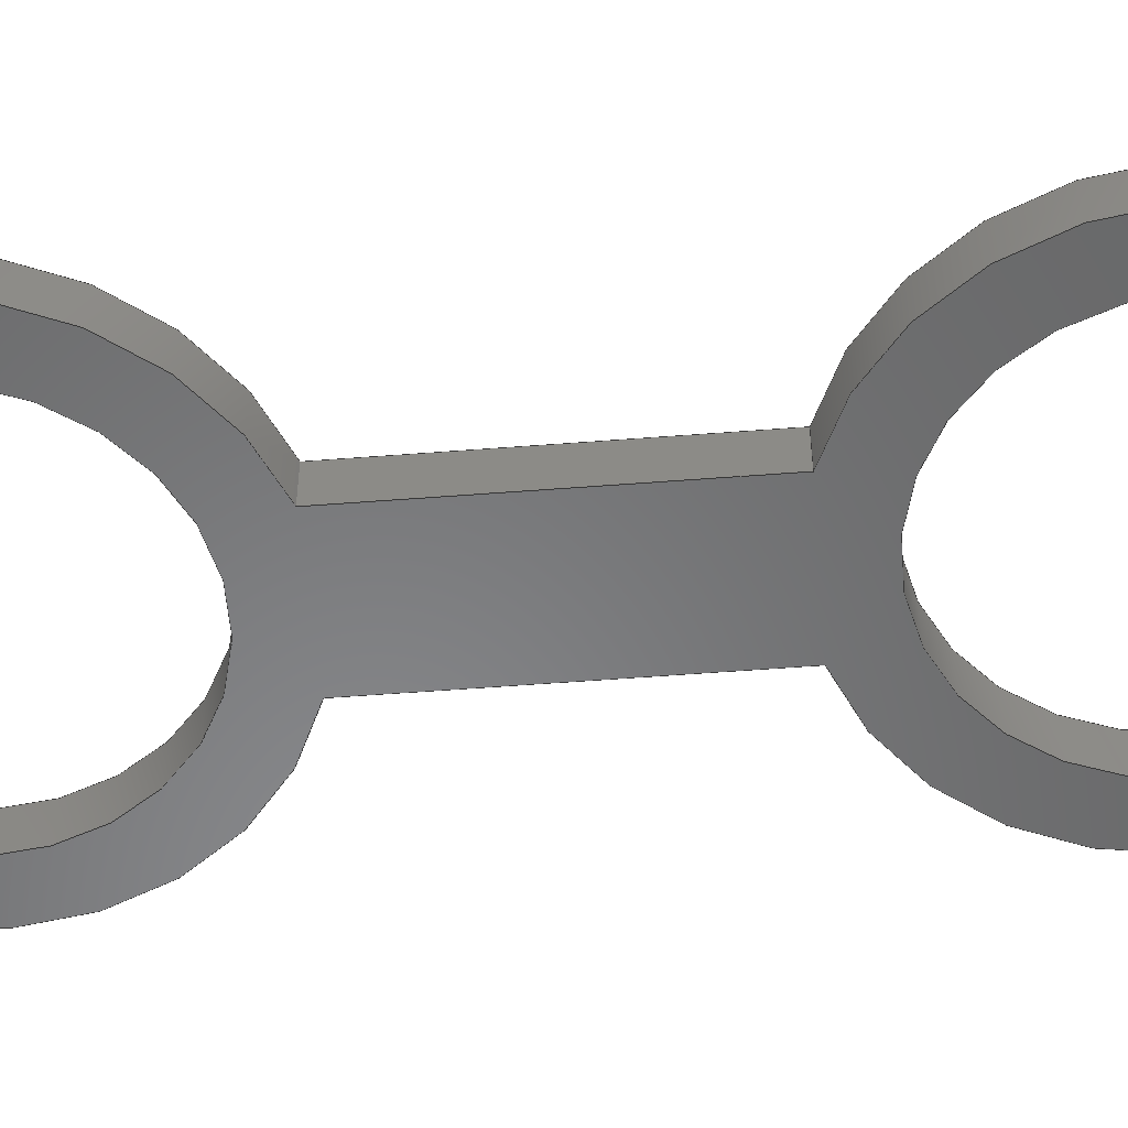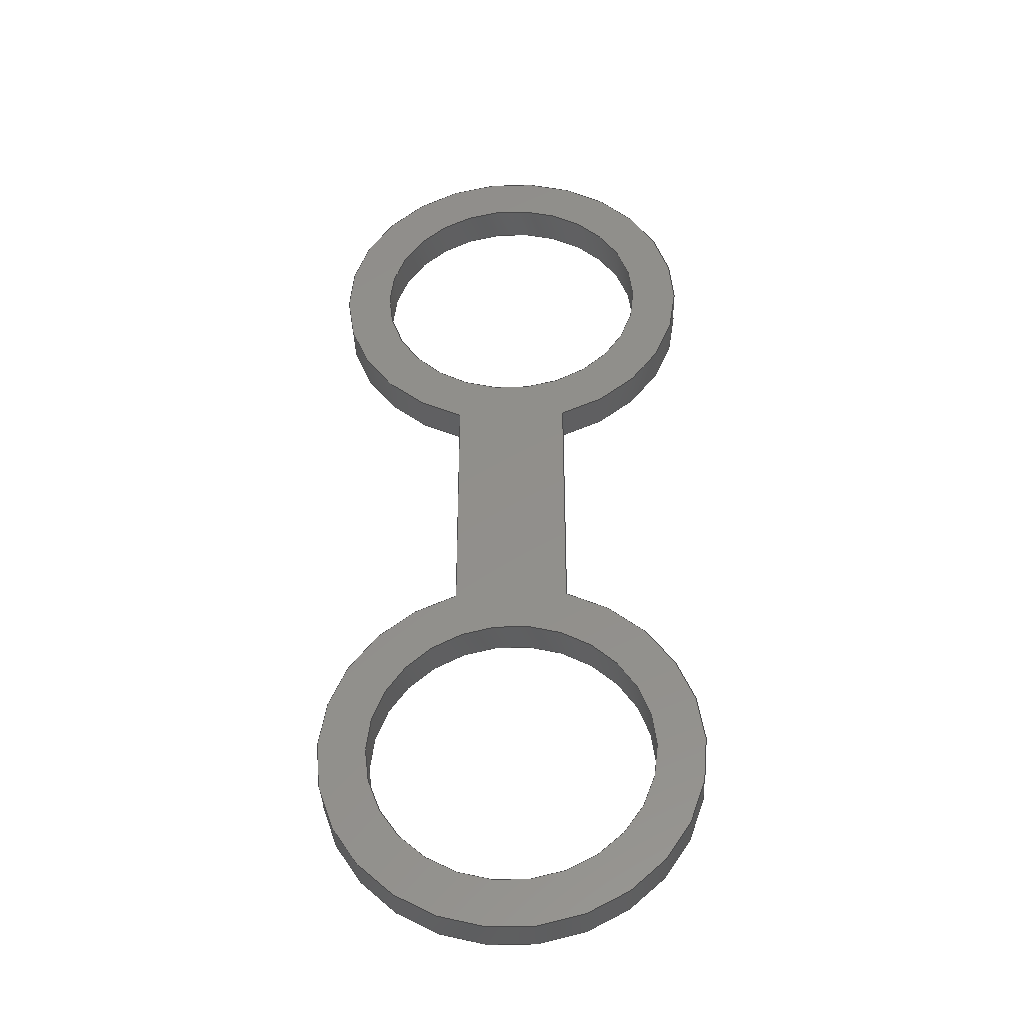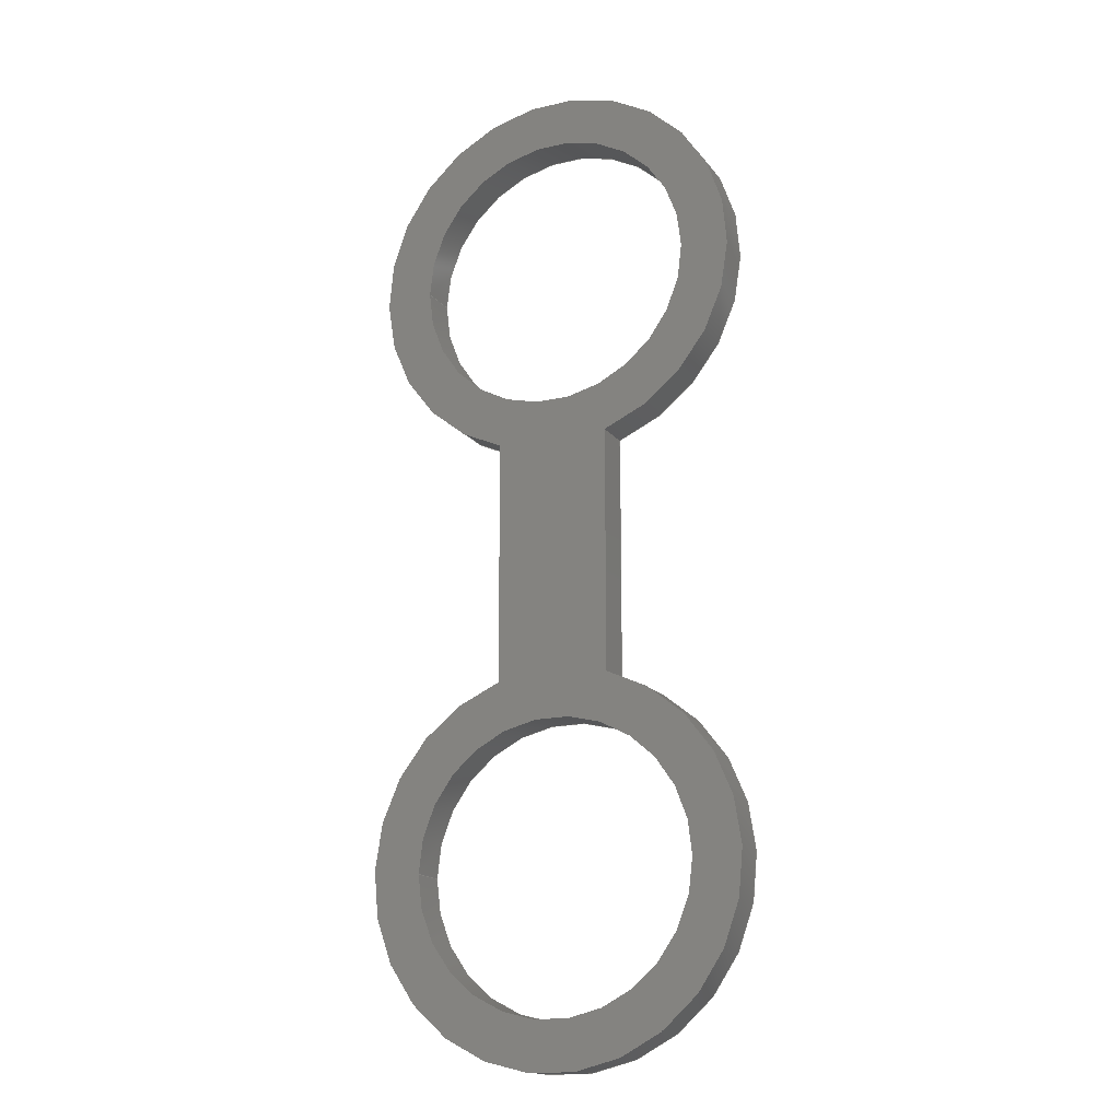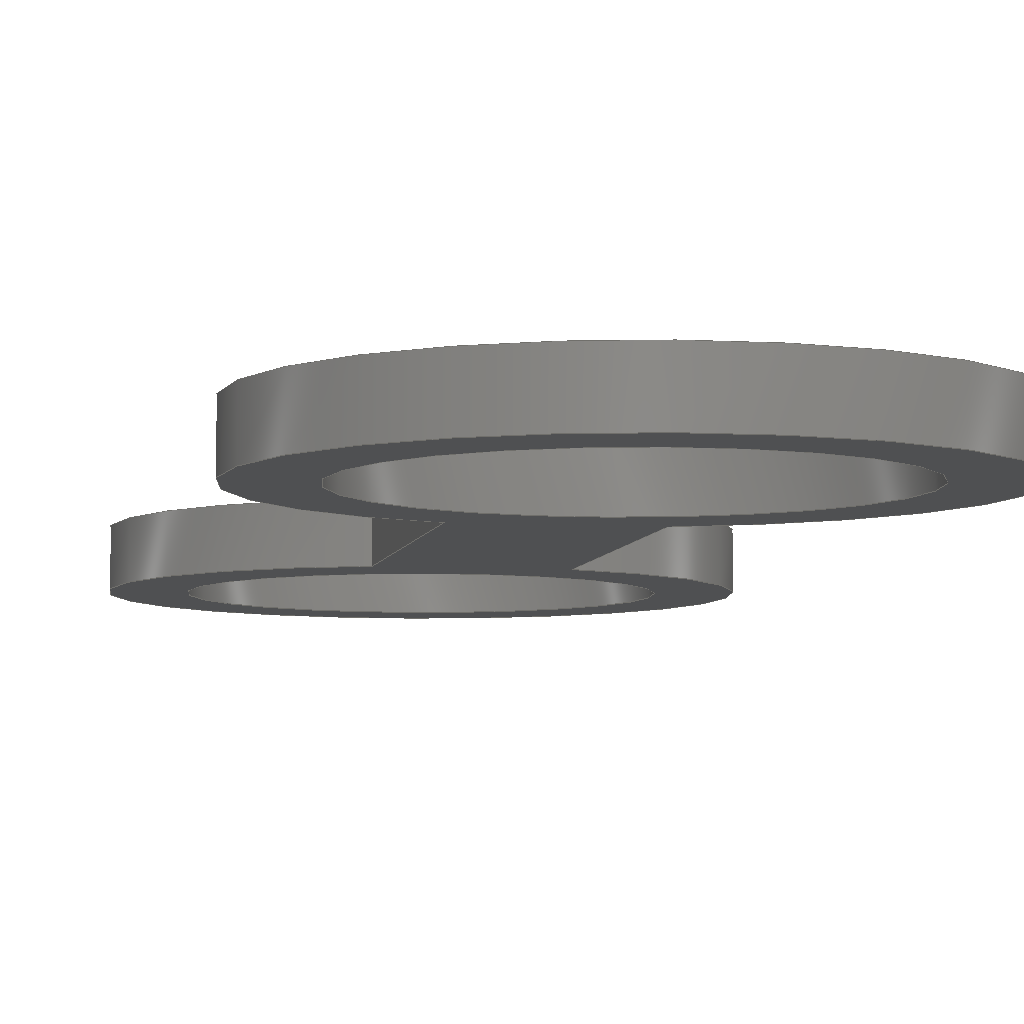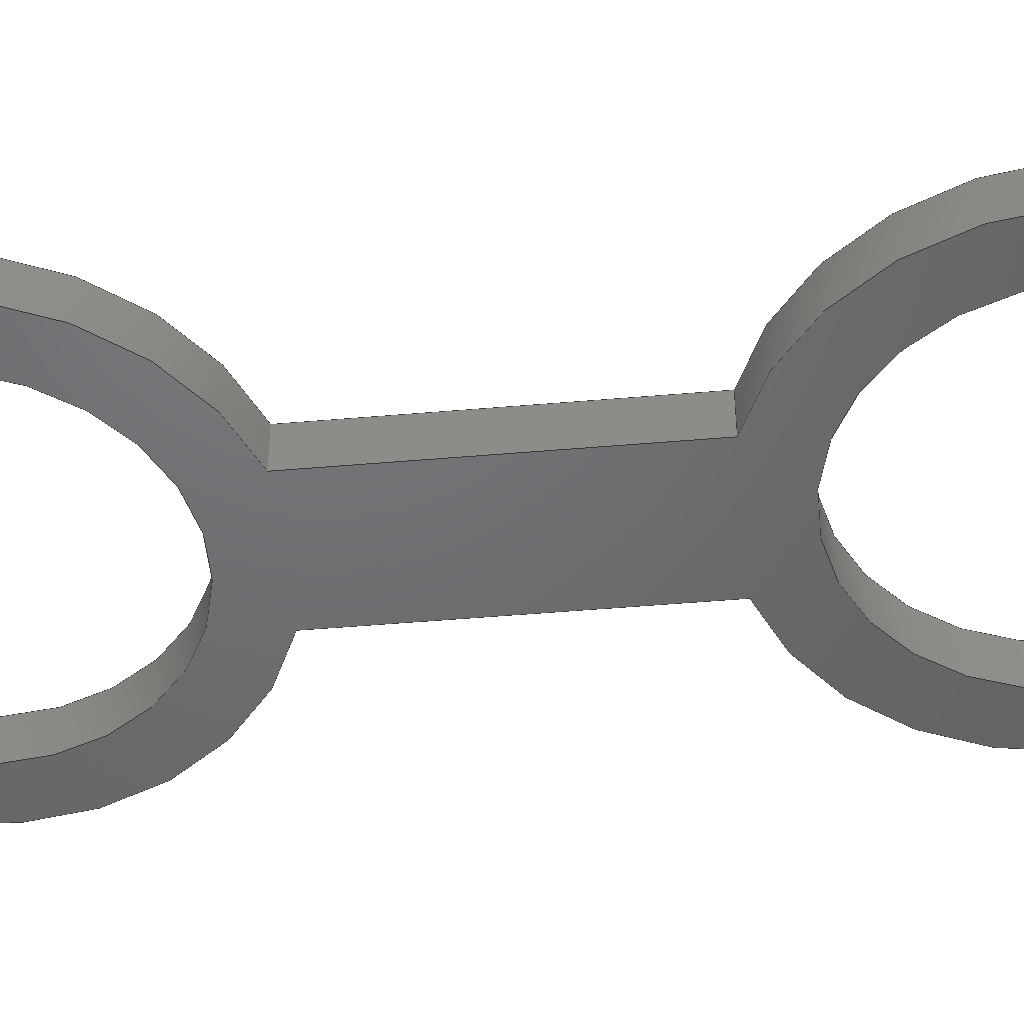
<metadata>
{"format":"step","ext":"step","renderer":"f3d","projection":"perspective","resolution":1024,"background":"white","views":[{"elev":-54.7,"azim":94.7,"up":"+Z"},{"elev":-37.6,"azim":-178.0,"up":"+Y"},{"elev":-16.7,"azim":25.1,"up":"+Y"},{"elev":-6.0,"azim":-10.5,"up":"+Z"},{"elev":-48.7,"azim":-84.5,"up":"+Z"}]}
</metadata>
<code>
ISO-10303-21;
DATA;
#1=MECHANICAL_DESIGN_GEOMETRIC_PRESENTATION_REPRESENTATION('',(#4),#244);
#2=SHAPE_REPRESENTATION_RELATIONSHIP('SRR','None',#250,#3);
#3=ADVANCED_BREP_SHAPE_REPRESENTATION('',(#5),#243);
#4=STYLED_ITEM('',(#259),#5);
#5=MANIFOLD_SOLID_BREP('PotSpacer_1mm',#140);
#6=CYLINDRICAL_SURFACE('',#148,5);
#7=CYLINDRICAL_SURFACE('',#150,3.75);
#8=CYLINDRICAL_SURFACE('',#152,3.75);
#9=CYLINDRICAL_SURFACE('',#155,5);
#10=FACE_BOUND('',#23,.T.);
#11=FACE_BOUND('',#24,.T.);
#12=FACE_BOUND('',#32,.T.);
#13=FACE_BOUND('',#33,.T.);
#14=FACE_OUTER_BOUND('',#22,.T.);
#15=FACE_OUTER_BOUND('',#25,.T.);
#16=FACE_OUTER_BOUND('',#26,.T.);
#17=FACE_OUTER_BOUND('',#27,.T.);
#18=FACE_OUTER_BOUND('',#28,.T.);
#19=FACE_OUTER_BOUND('',#29,.T.);
#20=FACE_OUTER_BOUND('',#30,.T.);
#21=FACE_OUTER_BOUND('',#31,.T.);
#22=EDGE_LOOP('',(#92,#93,#94,#95));
#23=EDGE_LOOP('',(#96));
#24=EDGE_LOOP('',(#97));
#25=EDGE_LOOP('',(#98,#99,#100,#101));
#26=EDGE_LOOP('',(#102,#103,#104,#105));
#27=EDGE_LOOP('',(#106,#107,#108,#109));
#28=EDGE_LOOP('',(#110,#111,#112,#113));
#29=EDGE_LOOP('',(#114,#115,#116,#117));
#30=EDGE_LOOP('',(#118,#119,#120,#121));
#31=EDGE_LOOP('',(#122,#123,#124,#125));
#32=EDGE_LOOP('',(#126));
#33=EDGE_LOOP('',(#127));
#34=LINE('',#208,#44);
#35=LINE('',#211,#45);
#36=LINE('',#218,#46);
#37=LINE('',#220,#47);
#38=LINE('',#221,#48);
#39=LINE('',#224,#49);
#40=LINE('',#228,#50);
#41=LINE('',#232,#51);
#42=LINE('',#236,#52);
#43=LINE('',#237,#53);
#44=VECTOR('',#164,10);
#45=VECTOR('',#167,10);
#46=VECTOR('',#174,10);
#47=VECTOR('',#175,10);
#48=VECTOR('',#176,10);
#49=VECTOR('',#179,10);
#50=VECTOR('',#184,3.75);
#51=VECTOR('',#189,3.75);
#52=VECTOR('',#194,10);
#53=VECTOR('',#195,10);
#54=CIRCLE('',#143,5);
#55=CIRCLE('',#144,5);
#56=CIRCLE('',#145,3.75);
#57=CIRCLE('',#146,3.75);
#58=CIRCLE('',#149,5);
#59=CIRCLE('',#151,3.75);
#60=CIRCLE('',#153,3.75);
#61=CIRCLE('',#156,5);
#62=VERTEX_POINT('',#204);
#63=VERTEX_POINT('',#205);
#64=VERTEX_POINT('',#207);
#65=VERTEX_POINT('',#209);
#66=VERTEX_POINT('',#212);
#67=VERTEX_POINT('',#214);
#68=VERTEX_POINT('',#217);
#69=VERTEX_POINT('',#219);
#70=VERTEX_POINT('',#223);
#71=VERTEX_POINT('',#227);
#72=VERTEX_POINT('',#231);
#73=VERTEX_POINT('',#235);
#74=EDGE_CURVE('',#62,#63,#54,.T.);
#75=EDGE_CURVE('',#64,#62,#34,.T.);
#76=EDGE_CURVE('',#65,#64,#55,.T.);
#77=EDGE_CURVE('',#63,#65,#35,.T.);
#78=EDGE_CURVE('',#66,#66,#56,.T.);
#79=EDGE_CURVE('',#67,#67,#57,.T.);
#80=EDGE_CURVE('',#68,#62,#36,.T.);
#81=EDGE_CURVE('',#68,#69,#37,.F.);
#82=EDGE_CURVE('',#69,#64,#38,.F.);
#83=EDGE_CURVE('',#70,#63,#39,.F.);
#84=EDGE_CURVE('',#70,#68,#58,.F.);
#85=EDGE_CURVE('',#67,#71,#40,.T.);
#86=EDGE_CURVE('',#71,#71,#59,.T.);
#87=EDGE_CURVE('',#66,#72,#41,.T.);
#88=EDGE_CURVE('',#72,#72,#60,.T.);
#89=EDGE_CURVE('',#73,#65,#42,.T.);
#90=EDGE_CURVE('',#70,#73,#43,.T.);
#91=EDGE_CURVE('',#69,#73,#61,.F.);
#92=ORIENTED_EDGE('',*,*,#74,.F.);
#93=ORIENTED_EDGE('',*,*,#75,.F.);
#94=ORIENTED_EDGE('',*,*,#76,.F.);
#95=ORIENTED_EDGE('',*,*,#77,.F.);
#96=ORIENTED_EDGE('',*,*,#78,.F.);
#97=ORIENTED_EDGE('',*,*,#79,.F.);
#98=ORIENTED_EDGE('',*,*,#75,.T.);
#99=ORIENTED_EDGE('',*,*,#80,.F.);
#100=ORIENTED_EDGE('',*,*,#81,.T.);
#101=ORIENTED_EDGE('',*,*,#82,.T.);
#102=ORIENTED_EDGE('',*,*,#74,.T.);
#103=ORIENTED_EDGE('',*,*,#83,.F.);
#104=ORIENTED_EDGE('',*,*,#84,.T.);
#105=ORIENTED_EDGE('',*,*,#80,.T.);
#106=ORIENTED_EDGE('',*,*,#79,.T.);
#107=ORIENTED_EDGE('',*,*,#85,.T.);
#108=ORIENTED_EDGE('',*,*,#86,.T.);
#109=ORIENTED_EDGE('',*,*,#85,.F.);
#110=ORIENTED_EDGE('',*,*,#78,.T.);
#111=ORIENTED_EDGE('',*,*,#87,.T.);
#112=ORIENTED_EDGE('',*,*,#88,.T.);
#113=ORIENTED_EDGE('',*,*,#87,.F.);
#114=ORIENTED_EDGE('',*,*,#77,.T.);
#115=ORIENTED_EDGE('',*,*,#89,.F.);
#116=ORIENTED_EDGE('',*,*,#90,.F.);
#117=ORIENTED_EDGE('',*,*,#83,.T.);
#118=ORIENTED_EDGE('',*,*,#76,.T.);
#119=ORIENTED_EDGE('',*,*,#82,.F.);
#120=ORIENTED_EDGE('',*,*,#91,.T.);
#121=ORIENTED_EDGE('',*,*,#89,.T.);
#122=ORIENTED_EDGE('',*,*,#84,.F.);
#123=ORIENTED_EDGE('',*,*,#90,.T.);
#124=ORIENTED_EDGE('',*,*,#91,.F.);
#125=ORIENTED_EDGE('',*,*,#81,.F.);
#126=ORIENTED_EDGE('',*,*,#88,.F.);
#127=ORIENTED_EDGE('',*,*,#86,.F.);
#128=PLANE('',#142);
#129=PLANE('',#147);
#130=PLANE('',#154);
#131=PLANE('',#157);
#132=ADVANCED_FACE('',(#14,#10,#11),#128,.T.);
#133=ADVANCED_FACE('',(#15),#129,.T.);
#134=ADVANCED_FACE('',(#16),#6,.T.);
#135=ADVANCED_FACE('',(#17),#7,.F.);
#136=ADVANCED_FACE('',(#18),#8,.F.);
#137=ADVANCED_FACE('',(#19),#130,.T.);
#138=ADVANCED_FACE('',(#20),#9,.T.);
#139=ADVANCED_FACE('',(#21,#12,#13),#131,.F.);
#140=CLOSED_SHELL('',(#132,#133,#134,#135,#136,#137,#138,#139));
#141=AXIS2_PLACEMENT_3D('',#202,#158,#159);
#142=AXIS2_PLACEMENT_3D('',#203,#160,#161);
#143=AXIS2_PLACEMENT_3D('',#206,#162,#163);
#144=AXIS2_PLACEMENT_3D('',#210,#165,#166);
#145=AXIS2_PLACEMENT_3D('',#213,#168,#169);
#146=AXIS2_PLACEMENT_3D('',#215,#170,#171);
#147=AXIS2_PLACEMENT_3D('',#216,#172,#173);
#148=AXIS2_PLACEMENT_3D('',#222,#177,#178);
#149=AXIS2_PLACEMENT_3D('',#225,#180,#181);
#150=AXIS2_PLACEMENT_3D('',#226,#182,#183);
#151=AXIS2_PLACEMENT_3D('',#229,#185,#186);
#152=AXIS2_PLACEMENT_3D('',#230,#187,#188);
#153=AXIS2_PLACEMENT_3D('',#233,#190,#191);
#154=AXIS2_PLACEMENT_3D('',#234,#192,#193);
#155=AXIS2_PLACEMENT_3D('',#238,#196,#197);
#156=AXIS2_PLACEMENT_3D('',#239,#198,#199);
#157=AXIS2_PLACEMENT_3D('',#240,#200,#201);
#158=DIRECTION('axis',(0,0,1));
#159=DIRECTION('refdir',(1,0,0));
#160=DIRECTION('center_axis',(0,0,-1));
#161=DIRECTION('ref_axis',(1,0,0));
#162=DIRECTION('center_axis',(0,0,1));
#163=DIRECTION('ref_axis',(1,0,0));
#164=DIRECTION('',(0,1,0));
#165=DIRECTION('center_axis',(0,0,1));
#166=DIRECTION('ref_axis',(1,0,0));
#167=DIRECTION('',(0,-1,0));
#168=DIRECTION('center_axis',(0,0,-1));
#169=DIRECTION('ref_axis',(1,0,0));
#170=DIRECTION('center_axis',(0,0,-1));
#171=DIRECTION('ref_axis',(1,0,0));
#172=DIRECTION('center_axis',(1,0,0));
#173=DIRECTION('ref_axis',(0,-1,0));
#174=DIRECTION('',(0,0,-1));
#175=DIRECTION('',(0,1,0));
#176=DIRECTION('',(0,0,1));
#177=DIRECTION('center_axis',(0,0,-1));
#178=DIRECTION('ref_axis',(-1.837e-16,1,0));
#179=DIRECTION('',(0,0,1));
#180=DIRECTION('center_axis',(0,0,1));
#181=DIRECTION('ref_axis',(1,0,0));
#182=DIRECTION('center_axis',(0,0,-1));
#183=DIRECTION('ref_axis',(1,0,0));
#184=DIRECTION('',(0,0,1));
#185=DIRECTION('center_axis',(0,0,1));
#186=DIRECTION('ref_axis',(1,0,0));
#187=DIRECTION('center_axis',(0,0,-1));
#188=DIRECTION('ref_axis',(1,0,0));
#189=DIRECTION('',(0,0,1));
#190=DIRECTION('center_axis',(0,0,1));
#191=DIRECTION('ref_axis',(1,0,0));
#192=DIRECTION('center_axis',(-1,0,0));
#193=DIRECTION('ref_axis',(0,1,0));
#194=DIRECTION('',(0,0,-1));
#195=DIRECTION('',(0,-1,0));
#196=DIRECTION('center_axis',(0,0,-1));
#197=DIRECTION('ref_axis',(1.838e-15,-1,0));
#198=DIRECTION('center_axis',(0,0,1));
#199=DIRECTION('ref_axis',(1,0,0));
#200=DIRECTION('center_axis',(0,0,-1));
#201=DIRECTION('ref_axis',(1,0,0));
#202=CARTESIAN_POINT('',(0,0,0));
#203=CARTESIAN_POINT('Origin',(7.198,-26,5.1));
#204=CARTESIAN_POINT('',(8.698,-22.77,5.1));
#205=CARTESIAN_POINT('',(5.698,-22.77,5.1));
#206=CARTESIAN_POINT('Origin',(7.198,-18,5.1));
#207=CARTESIAN_POINT('',(8.698,-29.23,5.1));
#208=CARTESIAN_POINT('',(8.698,-24.73,5.1));
#209=CARTESIAN_POINT('',(5.698,-29.23,5.1));
#210=CARTESIAN_POINT('Origin',(7.198,-34,5.1));
#211=CARTESIAN_POINT('',(5.698,-27.28,5.1));
#212=CARTESIAN_POINT('',(3.448,-18,5.1));
#213=CARTESIAN_POINT('Origin',(7.198,-18,5.1));
#214=CARTESIAN_POINT('',(3.448,-34,5.1));
#215=CARTESIAN_POINT('Origin',(7.198,-34,5.1));
#216=CARTESIAN_POINT('Origin',(8.698,-23.46,6.1));
#217=CARTESIAN_POINT('',(8.698,-22.77,6.1));
#218=CARTESIAN_POINT('',(8.698,-22.77,6.1));
#219=CARTESIAN_POINT('',(8.698,-29.23,6.1));
#220=CARTESIAN_POINT('',(8.698,-24.73,6.1));
#221=CARTESIAN_POINT('',(8.698,-29.23,6.1));
#222=CARTESIAN_POINT('Origin',(7.198,-18,6.1));
#223=CARTESIAN_POINT('',(5.698,-22.77,6.1));
#224=CARTESIAN_POINT('',(5.698,-22.77,6.1));
#225=CARTESIAN_POINT('Origin',(7.198,-18,6.1));
#226=CARTESIAN_POINT('Origin',(7.198,-34,6.1));
#227=CARTESIAN_POINT('',(3.448,-34,6.1));
#228=CARTESIAN_POINT('',(3.448,-34,6.1));
#229=CARTESIAN_POINT('Origin',(7.198,-34,6.1));
#230=CARTESIAN_POINT('Origin',(7.198,-18,6.1));
#231=CARTESIAN_POINT('',(3.448,-18,6.1));
#232=CARTESIAN_POINT('',(3.448,-18,6.1));
#233=CARTESIAN_POINT('Origin',(7.198,-18,6.1));
#234=CARTESIAN_POINT('Origin',(5.698,-28.55,6.1));
#235=CARTESIAN_POINT('',(5.698,-29.23,6.1));
#236=CARTESIAN_POINT('',(5.698,-29.23,6.1));
#237=CARTESIAN_POINT('',(5.698,-27.28,6.1));
#238=CARTESIAN_POINT('Origin',(7.198,-34,6.1));
#239=CARTESIAN_POINT('Origin',(7.198,-34,6.1));
#240=CARTESIAN_POINT('Origin',(7.198,-26,6.1));
#241=UNCERTAINTY_MEASURE_WITH_UNIT(LENGTH_MEASURE(0.01),#245,
'DISTANCE_ACCURACY_VALUE',
'Maximum model space distance between geometric entities at asserted c
onnectivities');
#242=UNCERTAINTY_MEASURE_WITH_UNIT(LENGTH_MEASURE(0.01),#245,
'DISTANCE_ACCURACY_VALUE',
'Maximum model space distance between geometric entities at asserted c
onnectivities');
#243=(
GEOMETRIC_REPRESENTATION_CONTEXT(3)
GLOBAL_UNCERTAINTY_ASSIGNED_CONTEXT((#241))
GLOBAL_UNIT_ASSIGNED_CONTEXT((#245,#246,#247))
REPRESENTATION_CONTEXT('','3D')
);
#244=(
GEOMETRIC_REPRESENTATION_CONTEXT(3)
GLOBAL_UNCERTAINTY_ASSIGNED_CONTEXT((#242))
GLOBAL_UNIT_ASSIGNED_CONTEXT((#245,#246,#247))
REPRESENTATION_CONTEXT('','3D')
);
#245=(
LENGTH_UNIT()
NAMED_UNIT(*)
SI_UNIT(.MILLI.,.METRE.)
);
#246=(
NAMED_UNIT(*)
PLANE_ANGLE_UNIT()
SI_UNIT($,.RADIAN.)
);
#247=(
NAMED_UNIT(*)
SI_UNIT($,.STERADIAN.)
SOLID_ANGLE_UNIT()
);
#248=SHAPE_DEFINITION_REPRESENTATION(#249,#250);
#249=PRODUCT_DEFINITION_SHAPE('',$,#252);
#250=SHAPE_REPRESENTATION('',(#141),#243);
#251=PRODUCT_DEFINITION_CONTEXT('part definition',#256,'design');
#252=PRODUCT_DEFINITION('rcTransmitter_2','rcTransmitter_2 v117',#253,
#251);
#253=PRODUCT_DEFINITION_FORMATION('',$,#258);
#254=PRODUCT_RELATED_PRODUCT_CATEGORY('rcTransmitter_2 v117',
'rcTransmitter_2 v117',(#258));
#255=APPLICATION_PROTOCOL_DEFINITION('international standard',
'automotive_design',2009,#256);
#256=APPLICATION_CONTEXT(
'Core Data for Automotive Mechanical Design Process');
#257=PRODUCT_CONTEXT('part definition',#256,'mechanical');
#258=PRODUCT('rcTransmitter_2','rcTransmitter_2 v117',$,(#257));
#259=PRESENTATION_STYLE_ASSIGNMENT((#260));
#260=SURFACE_STYLE_USAGE(.BOTH.,#261);
#261=SURFACE_SIDE_STYLE('',(#262));
#262=SURFACE_STYLE_FILL_AREA(#263);
#263=FILL_AREA_STYLE('Steel - Satin',(#264));
#264=FILL_AREA_STYLE_COLOUR('Steel - Satin',#265);
#265=COLOUR_RGB('Steel - Satin',0.6275,0.6275,0.6275);
ENDSEC;
END-ISO-10303-21;

</code>
